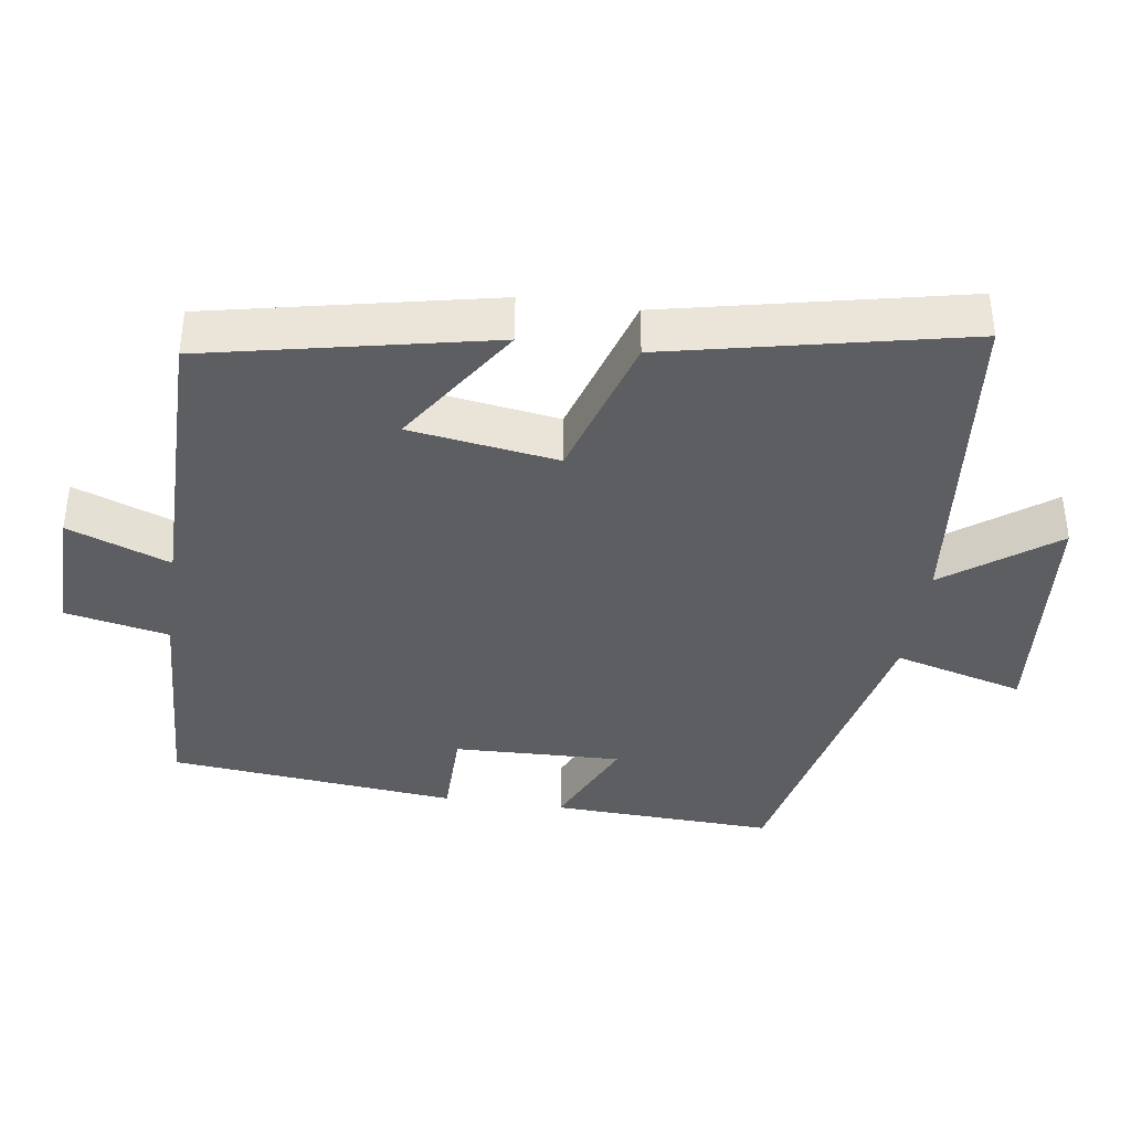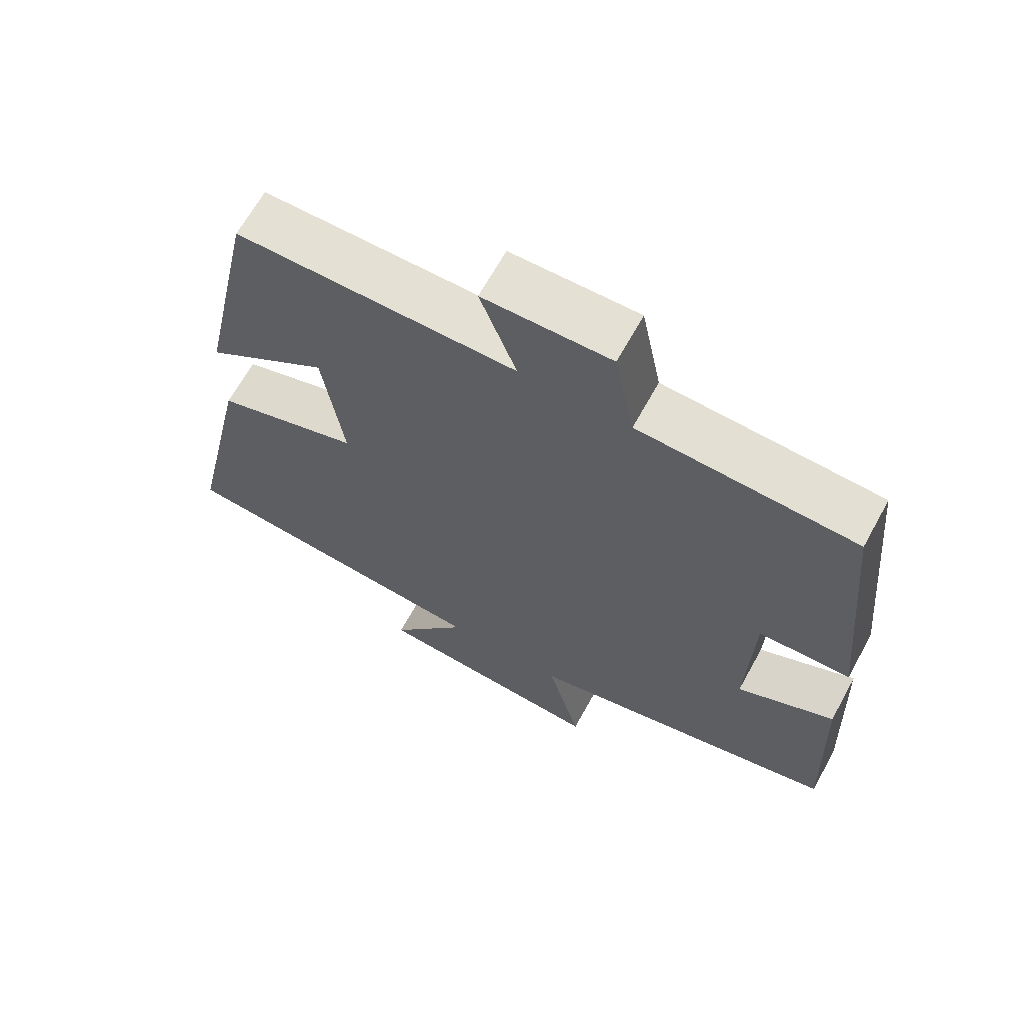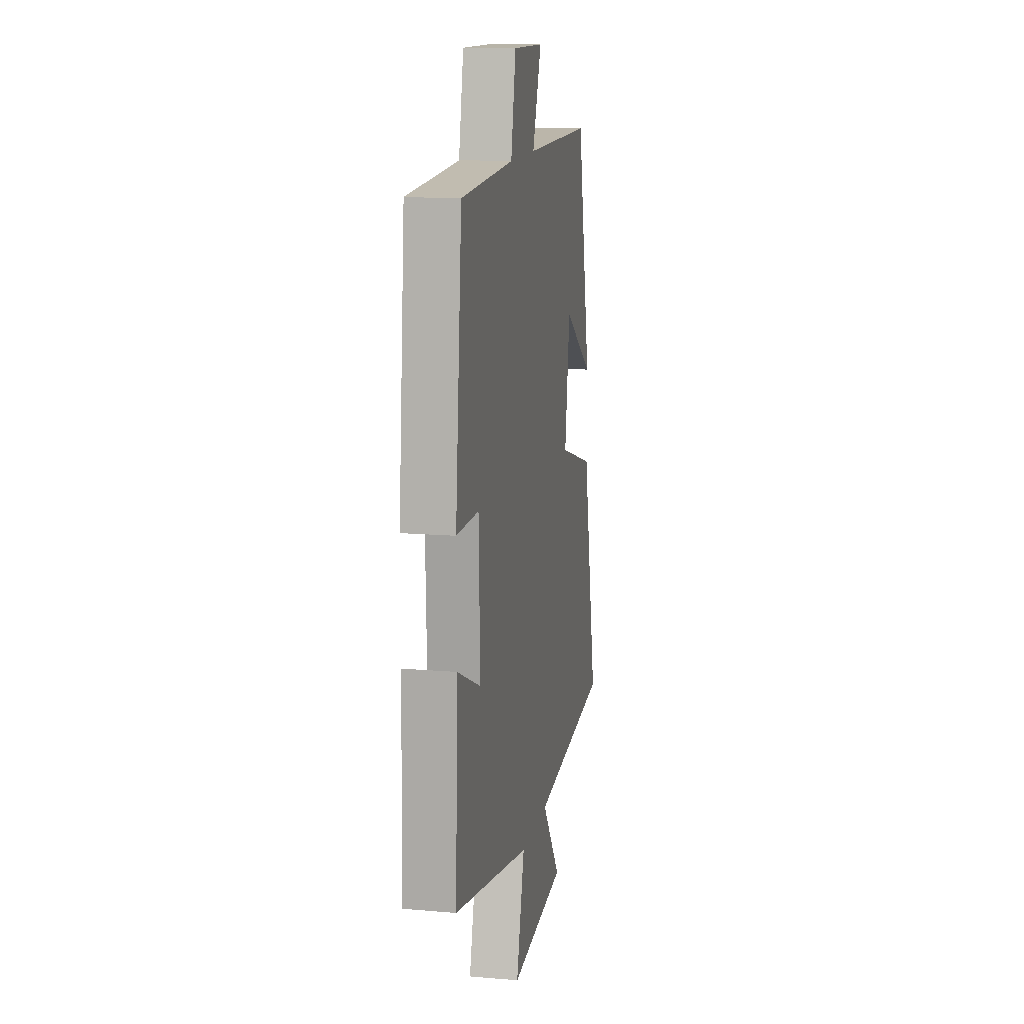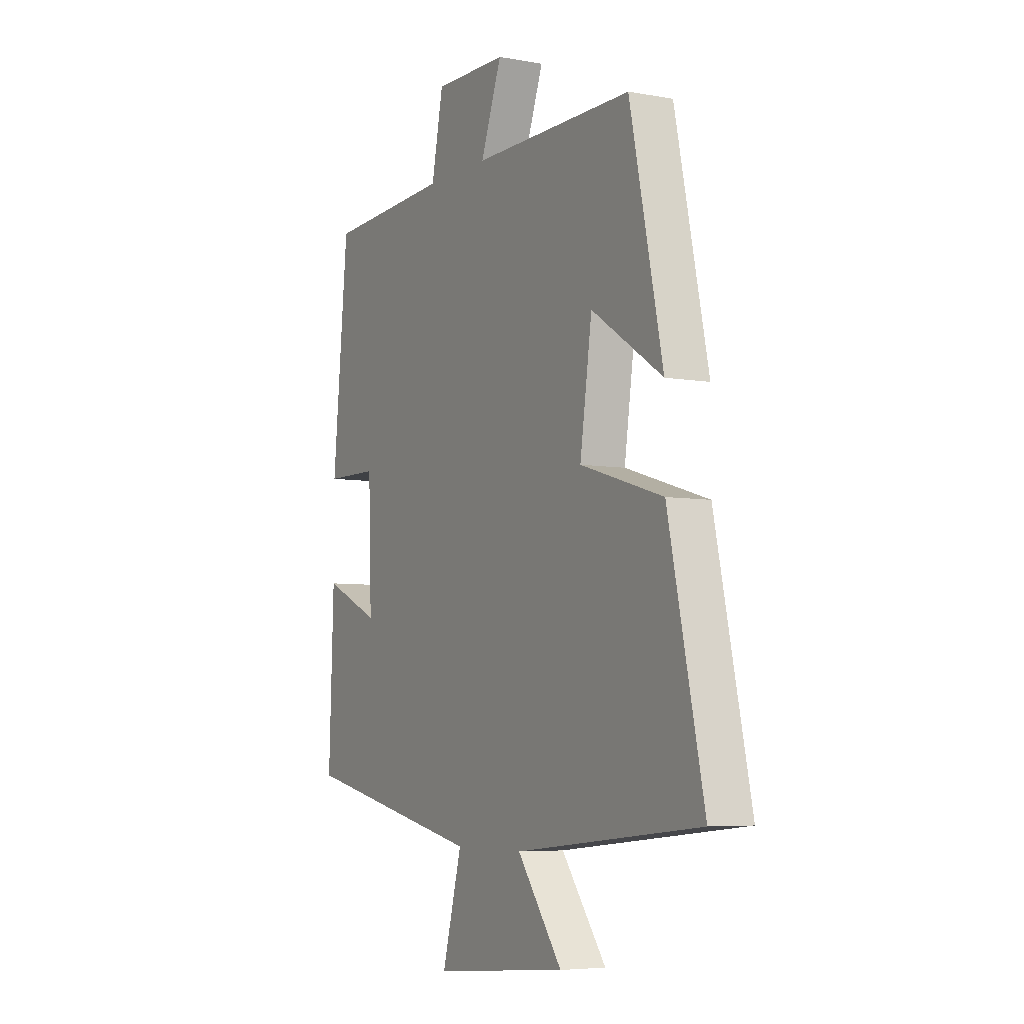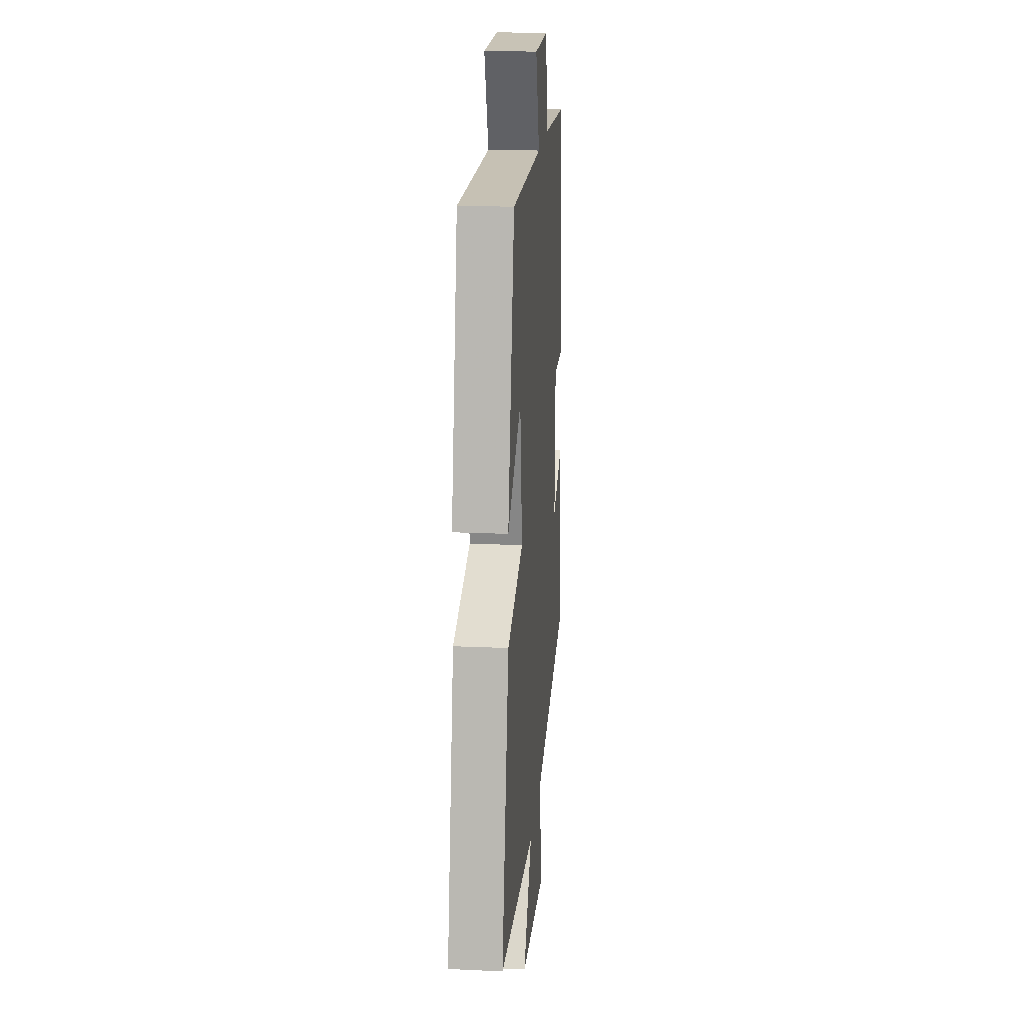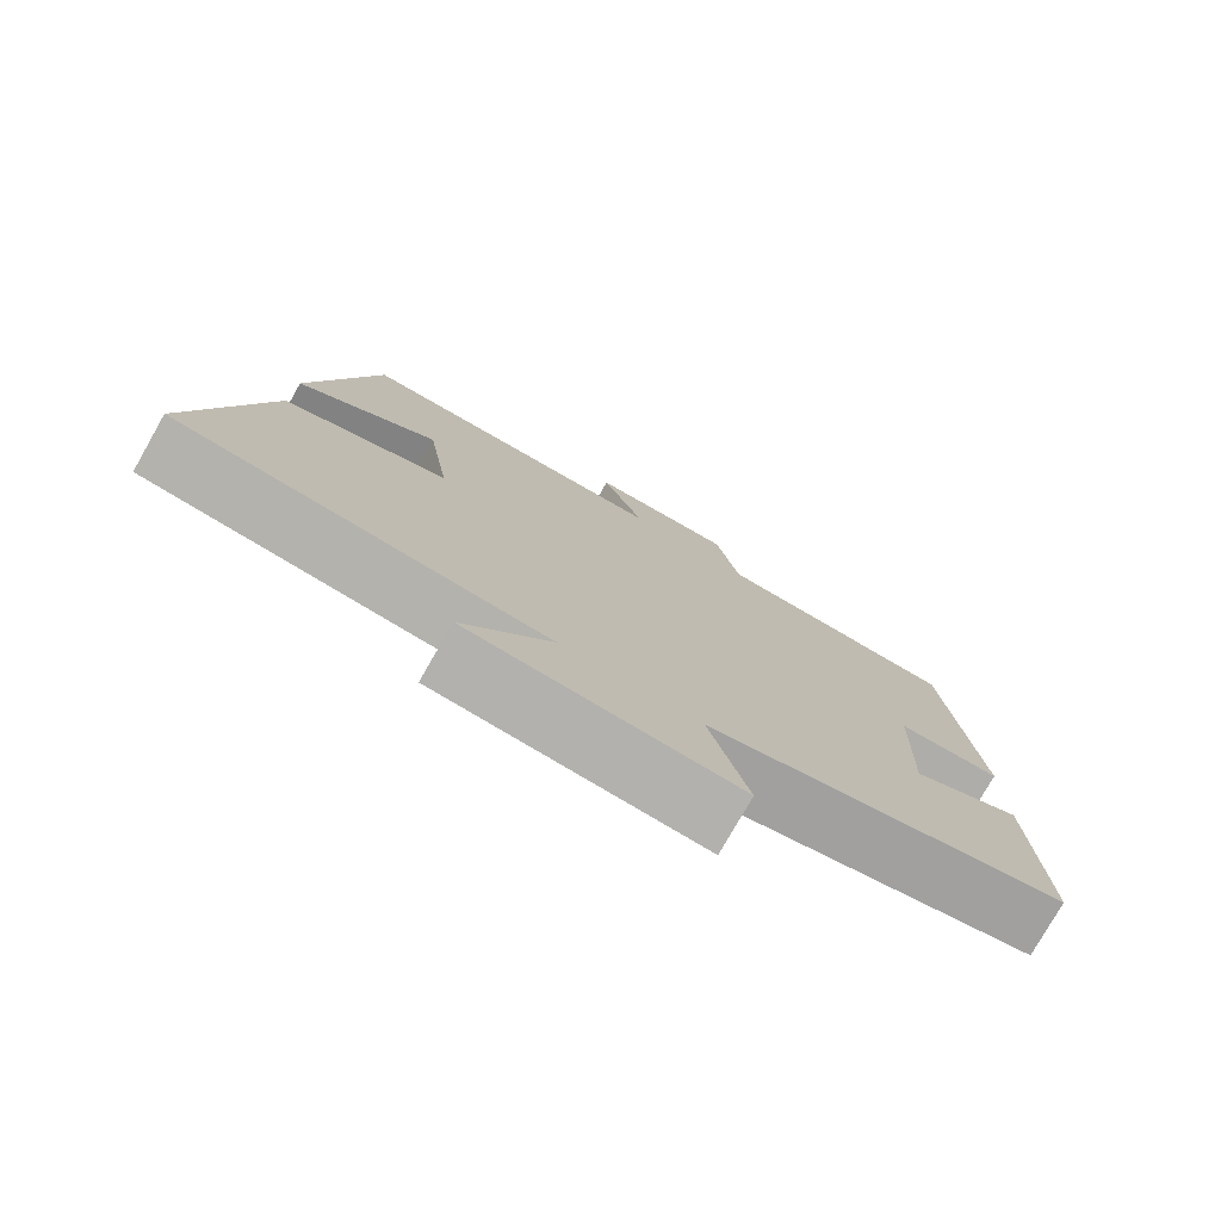
<metadata>
{"format":"obj","ext":"obj","renderer":"f3d","projection":"perspective","resolution":1024,"background":"white","views":[{"elev":-38.3,"azim":81.6,"up":"+Y"},{"elev":65.8,"azim":-151.2,"up":"+Z"},{"elev":13.6,"azim":-79.1,"up":"+Z"},{"elev":-5.7,"azim":61.0,"up":"+Z"},{"elev":18.8,"azim":94.9,"up":"+Z"},{"elev":-77.6,"azim":150.3,"up":"+Z"}]}
</metadata>
<code>
v 0.589 0.07 -0.451
v 0.122 0.07 -0.5
v 0.235 0.07 -0.652
v -0.103 0.07 -0.682
v -0.054 0.07 -0.5
v -0.512 0.07 -0.403
v -0.5 0.07 -0.091
v -0.359 0.07 -0.154
v -0.367 0.07 0.08
v -0.5 0.07 0.081
v -0.461 0.07 0.483
v -0.148 0.07 0.5
v -0.119 0.07 0.644
v 0.065 0.07 0.642
v 0.012 0.07 0.5
v 0.417 0.07 0.502
v 0.5 0.07 0.11
v 0.321 0.07 0.227
v 0.291 0.07 0.021
v 0.5 0.07 -0.042
v 0.589 0 -0.451
v 0.122 0 -0.5
v 0.235 0 -0.652
v -0.103 0 -0.682
v -0.054 0 -0.5
v -0.512 0 -0.403
v -0.5 0 -0.091
v -0.359 0 -0.154
v -0.367 0 0.08
v -0.5 0 0.081
v -0.461 0 0.483
v -0.148 0 0.5
v -0.119 0 0.644
v 0.065 0 0.642
v 0.012 0 0.5
v 0.417 0 0.502
v 0.5 0 0.11
v 0.321 0 0.227
v 0.291 0 0.021
v 0.5 0 -0.042
f 19 20 1 2
f 18 19 2
f 15 16 17 18
f 15 18 2
f 12 13 14 15
f 11 12 15
f 10 11 15
f 9 10 15
f 8 9 15 2
f 7 8 2
f 6 7 2
f 5 6 2
f 2 3 4 5
f 22 21 40 39
f 22 39 38
f 38 37 36 35
f 22 38 35
f 35 34 33 32
f 35 32 31
f 35 31 30
f 35 30 29
f 22 35 29 28
f 22 28 27
f 22 27 26
f 22 26 25
f 25 24 23 22
f 1 21 22 2
f 2 22 23 3
f 3 23 24 4
f 4 24 25 5
f 5 25 26 6
f 6 26 27 7
f 7 27 28 8
f 8 28 29 9
f 9 29 30 10
f 10 30 31 11
f 11 31 32 12
f 12 32 33 13
f 13 33 34 14
f 14 34 35 15
f 15 35 36 16
f 16 36 37 17
f 17 37 38 18
f 18 38 39 19
f 19 39 40 20
f 20 40 21 1

</code>
